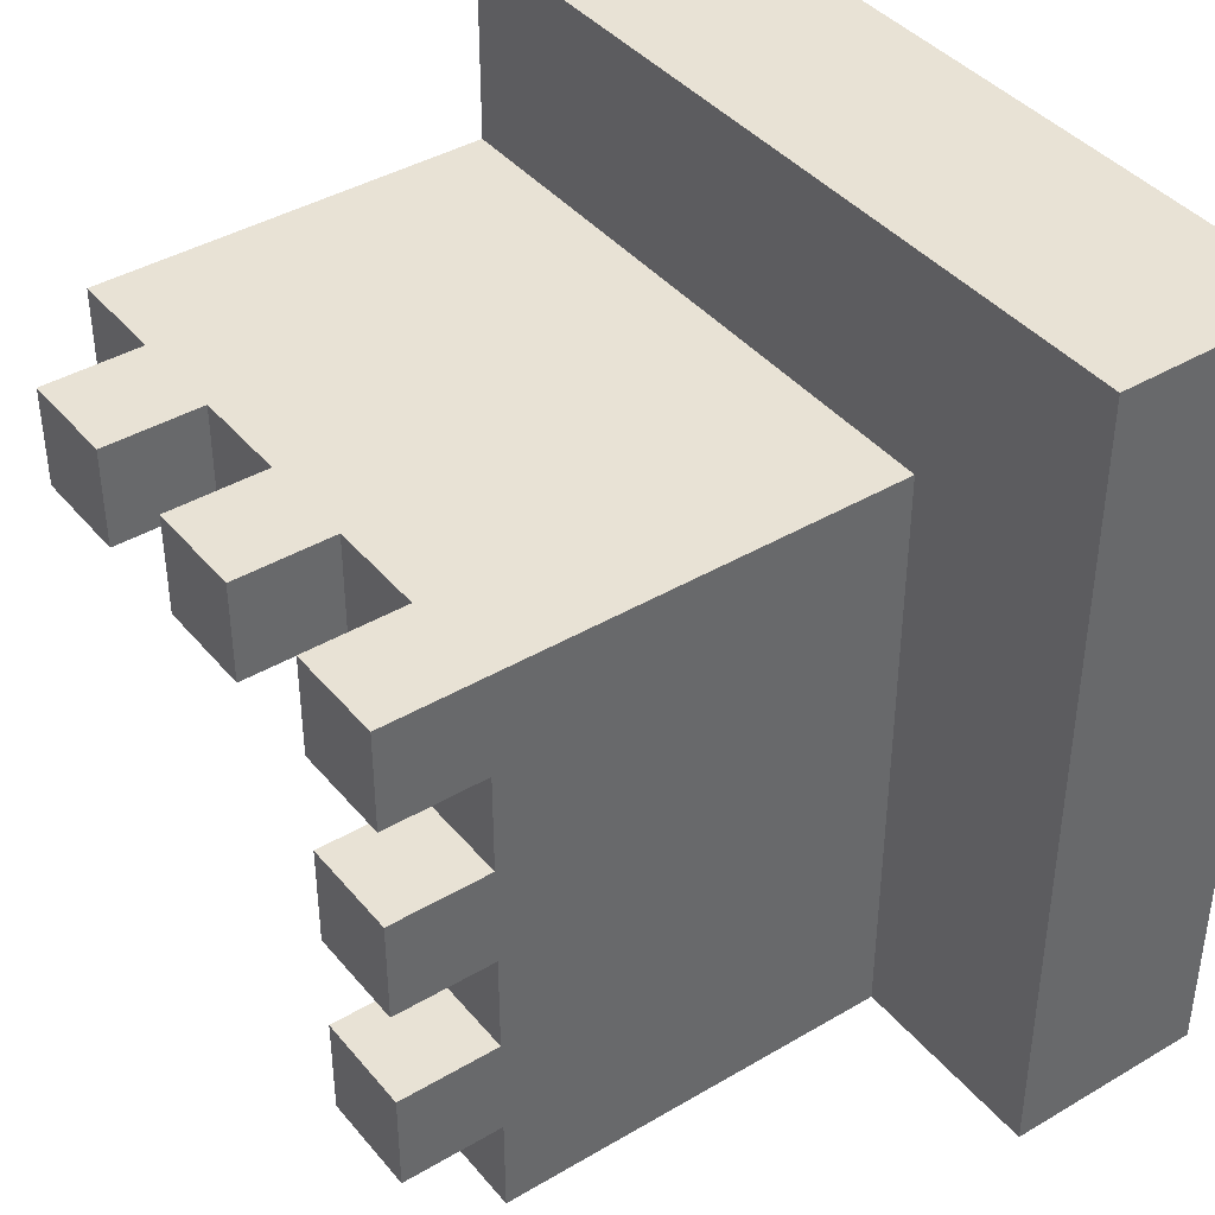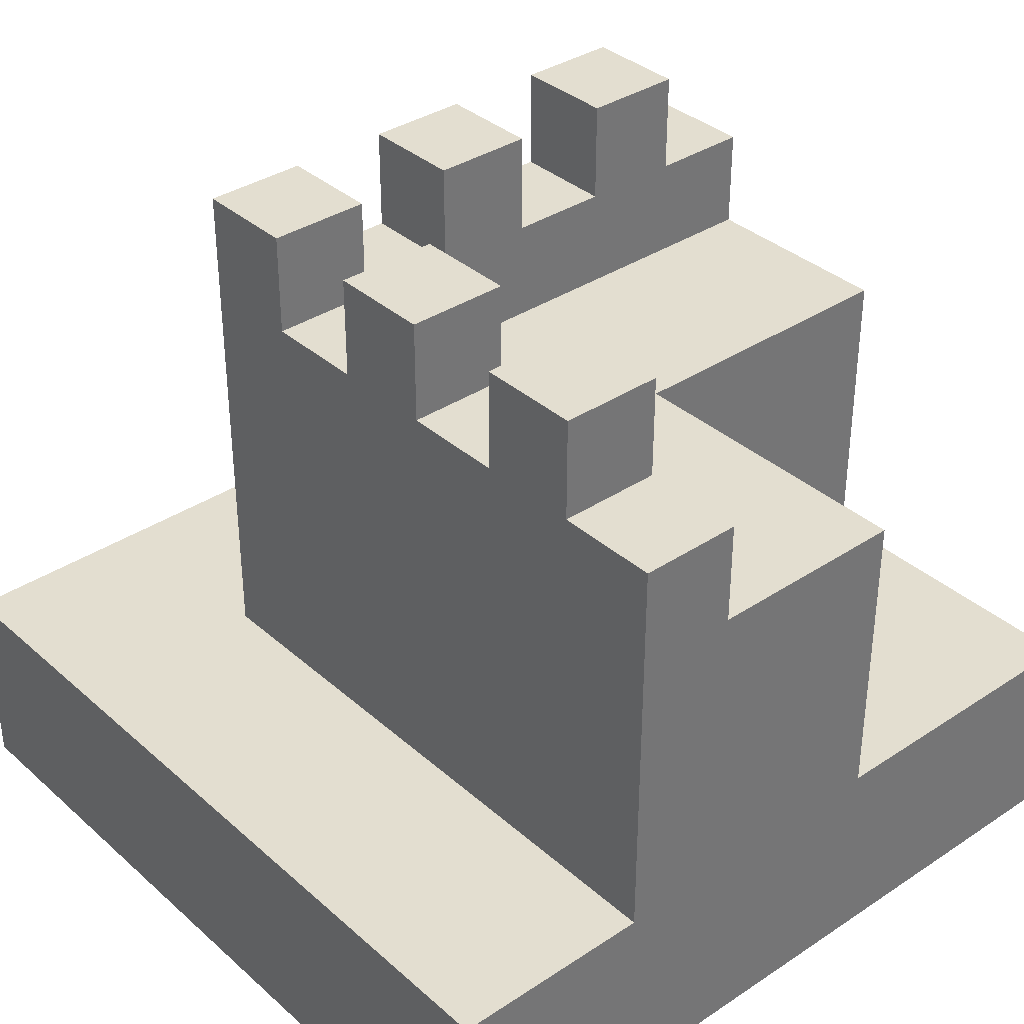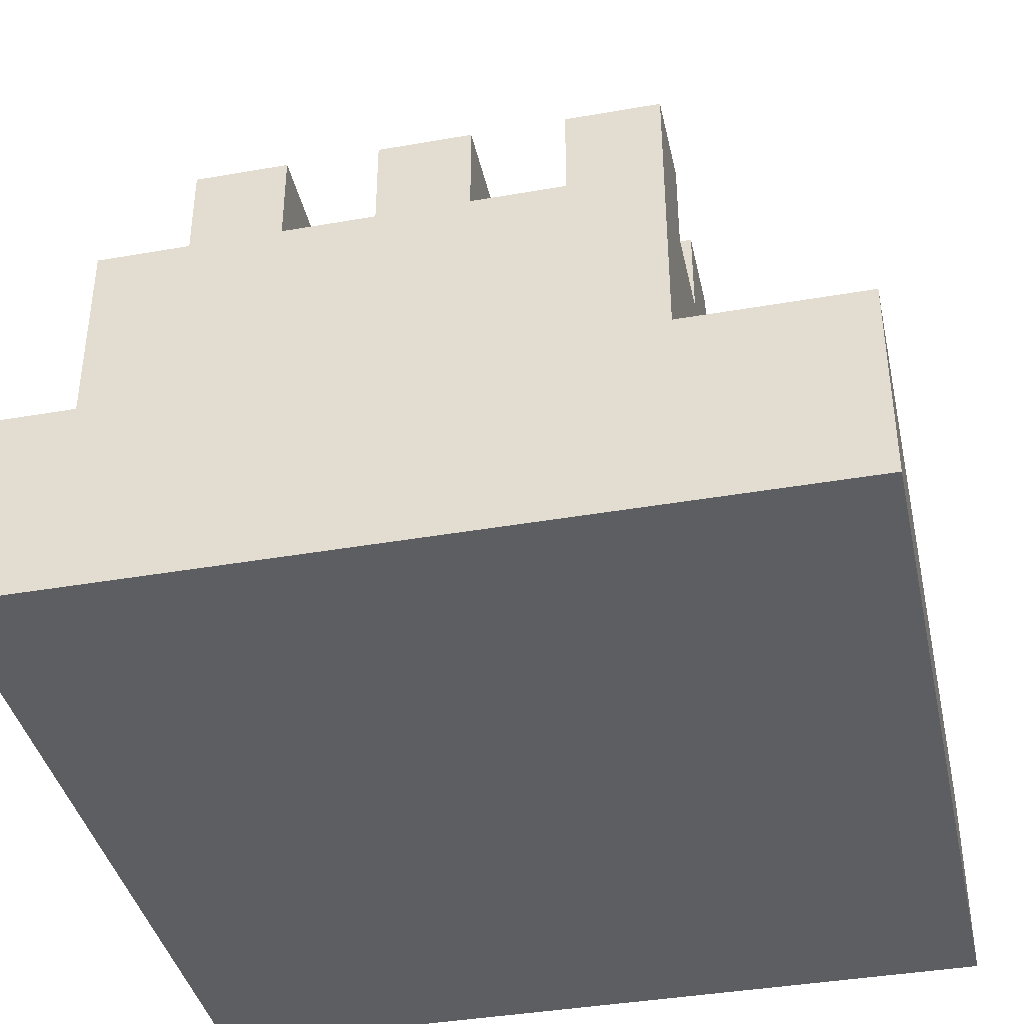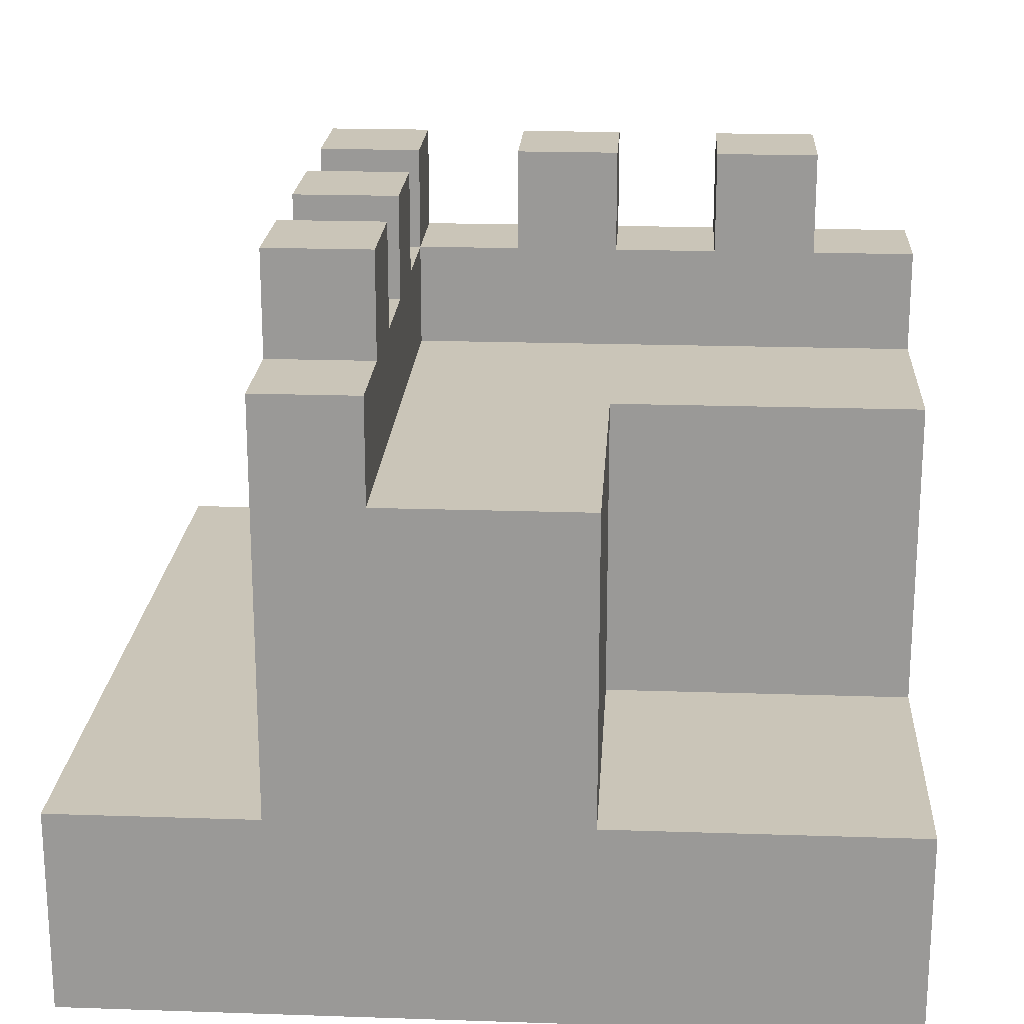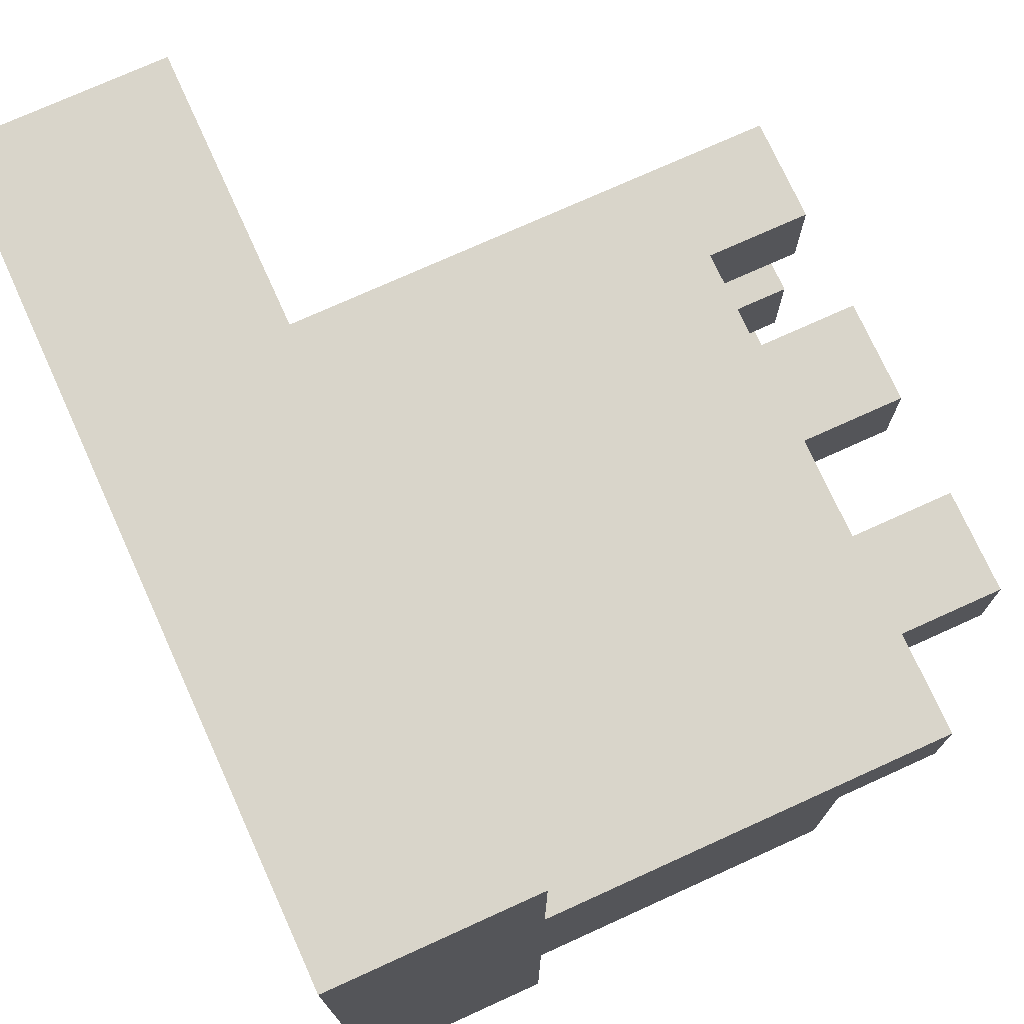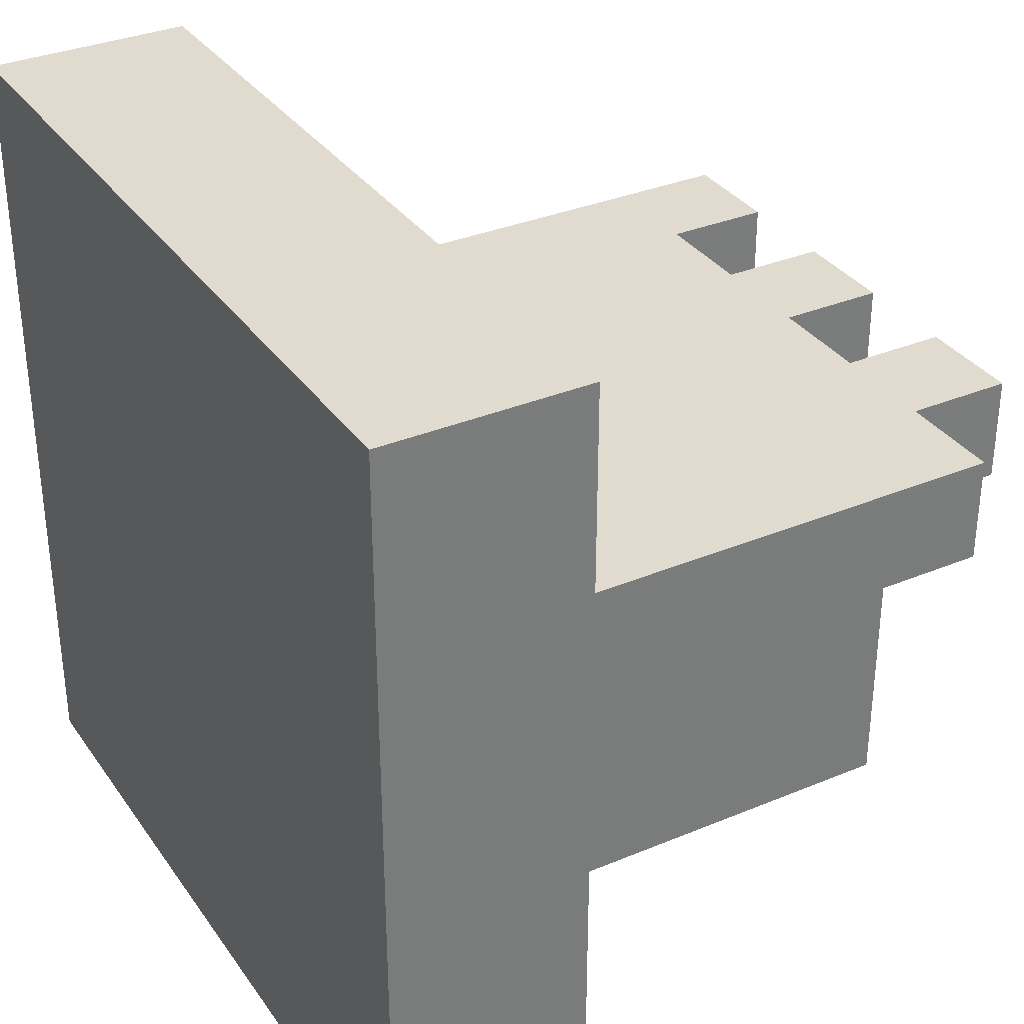
<metadata>
{"format":"obj","ext":"obj","renderer":"f3d","projection":"perspective","resolution":1024,"background":"white","views":[{"elev":40.7,"azim":-125.8,"up":"+Z"},{"elev":35.8,"azim":49.0,"up":"+Y"},{"elev":-39.4,"azim":-77.7,"up":"+Y"},{"elev":20.4,"azim":93.5,"up":"+Y"},{"elev":74.4,"azim":65.6,"up":"+Z"},{"elev":33.5,"azim":60.3,"up":"+Z"}]}
</metadata>
<code>
o
v 0 0.4 0
v 0 0.4 -0.8
v 0 0.6 0
v 0 0.6 -0.8
v 0.2 0.6 -0.2
v 0.2 0.6 -0.8
v 0.2 1 -0.3
v 0.2 1 -0.4
v 0.2 1 -0.5
v 0.2 1 -0.6
v 0.2 1 -0.7
v 0.2 1 -0.8
v 0.2 1.1 -0.2
v 0.2 1.1 -0.3
v 0.2 1.1 -0.4
v 0.2 1.1 -0.5
v 0.2 1.1 -0.6
v 0.2 1.1 -0.7
v 0.4 1 -0.2
v 0.4 1 -0.3
v 0.4 1.1 -0.2
v 0.4 1.1 -0.3
v 0.6 1 -0.2
v 0.6 1 -0.3
v 0.6 1.1 -0.2
v 0.6 1.1 -0.3
v 0.3 0.9 -0.3
v 0.3 0.9 -0.8
v 0.3 1 -0.2
v 0.3 1 -0.3
v 0.3 1 -0.4
v 0.3 1 -0.5
v 0.3 1 -0.6
v 0.3 1 -0.7
v 0.3 1 -0.8
v 0.3 1.1 -0.2
v 0.3 1.1 -0.3
v 0.3 1.1 -0.4
v 0.3 1.1 -0.5
v 0.3 1.1 -0.6
v 0.3 1.1 -0.7
v 0.5 0.6 -0.5
v 0.5 0.6 -0.8
v 0.5 0.9 -0.5
v 0.5 0.9 -0.8
v 0.5 1 -0.2
v 0.5 1 -0.3
v 0.5 1.1 -0.2
v 0.5 1.1 -0.3
v 0.7 1 -0.2
v 0.7 1 -0.3
v 0.7 1.1 -0.2
v 0.7 1.1 -0.3
v 0.8 0.4 0
v 0.8 0.4 -0.8
v 0.8 0.5 -0.2
v 0.8 0.5 -0.5
v 0.8 0.5 -0.8
v 0.8 0.6 0
v 0.8 0.6 -0.2
v 0.8 0.6 -0.5
v 0.8 0.6 -0.8
v 0.8 0.9 -0.3
v 0.8 0.9 -0.5
v 0.8 1 -0.2
v 0.8 1 -0.3
v 0 0.4 0
v 0 0.6 0
v 0.8 0.4 0
v 0.8 0.6 0
v 0.2 0.6 -0.2
v 0.2 1.1 -0.2
v 0.3 1 -0.2
v 0.3 1.1 -0.2
v 0.4 1 -0.2
v 0.4 1.1 -0.2
v 0.5 1 -0.2
v 0.5 1.1 -0.2
v 0.6 1 -0.2
v 0.6 1.1 -0.2
v 0.7 1 -0.2
v 0.7 1.1 -0.2
v 0.8 0.6 -0.2
v 0.8 1 -0.2
v 0.2 1 -0.4
v 0.2 1.1 -0.4
v 0.3 1 -0.4
v 0.3 1.1 -0.4
v 0.2 1 -0.6
v 0.2 1.1 -0.6
v 0.3 1 -0.6
v 0.3 1.1 -0.6
v 0.2 1 -0.3
v 0.2 1.1 -0.3
v 0.3 0.9 -0.3
v 0.3 1 -0.3
v 0.3 1.1 -0.3
v 0.4 1 -0.3
v 0.4 1.1 -0.3
v 0.5 1 -0.3
v 0.5 1.1 -0.3
v 0.6 1 -0.3
v 0.6 1.1 -0.3
v 0.7 1 -0.3
v 0.7 1.1 -0.3
v 0.8 0.9 -0.3
v 0.8 1 -0.3
v 0.2 1 -0.5
v 0.2 1.1 -0.5
v 0.3 1 -0.5
v 0.3 1.1 -0.5
v 0.5 0.6 -0.5
v 0.5 0.9 -0.5
v 0.8 0.6 -0.5
v 0.8 0.9 -0.5
v 0.2 1 -0.7
v 0.2 1.1 -0.7
v 0.3 1 -0.7
v 0.3 1.1 -0.7
v 0 0.4 -0.8
v 0 0.6 -0.8
v 0.2 0.5 -0.8
v 0.2 0.6 -0.8
v 0.2 1 -0.8
v 0.3 0.9 -0.8
v 0.3 1 -0.8
v 0.5 0.5 -0.8
v 0.5 0.6 -0.8
v 0.5 0.9 -0.8
v 0.8 0.4 -0.8
v 0.8 0.5 -0.8
v 0.8 0.6 -0.8
v 0 0.4 0
v 0.8 0.4 0
v 0 0.4 -0.8
v 0.8 0.4 -0.8
v 0 0.6 0
v 0.8 0.6 0
v 0.2 0.6 -0.2
v 0.8 0.6 -0.2
v 0.5 0.6 -0.5
v 0.8 0.6 -0.5
v 0 0.6 -0.8
v 0.2 0.6 -0.8
v 0.5 0.6 -0.8
v 0.8 0.6 -0.8
v 0.3 0.9 -0.3
v 0.8 0.9 -0.3
v 0.5 0.9 -0.5
v 0.8 0.9 -0.5
v 0.3 0.9 -0.8
v 0.5 0.9 -0.8
v 0.3 1 -0.2
v 0.4 1 -0.2
v 0.5 1 -0.2
v 0.6 1 -0.2
v 0.7 1 -0.2
v 0.8 1 -0.2
v 0.2 1 -0.3
v 0.3 1 -0.3
v 0.4 1 -0.3
v 0.5 1 -0.3
v 0.6 1 -0.3
v 0.7 1 -0.3
v 0.8 1 -0.3
v 0.2 1 -0.4
v 0.3 1 -0.4
v 0.2 1 -0.5
v 0.3 1 -0.5
v 0.2 1 -0.6
v 0.3 1 -0.6
v 0.2 1 -0.7
v 0.3 1 -0.7
v 0.2 1 -0.8
v 0.3 1 -0.8
v 0.2 1.1 -0.2
v 0.3 1.1 -0.2
v 0.4 1.1 -0.2
v 0.5 1.1 -0.2
v 0.6 1.1 -0.2
v 0.7 1.1 -0.2
v 0.2 1.1 -0.3
v 0.3 1.1 -0.3
v 0.4 1.1 -0.3
v 0.5 1.1 -0.3
v 0.6 1.1 -0.3
v 0.7 1.1 -0.3
v 0.2 1.1 -0.4
v 0.3 1.1 -0.4
v 0.2 1.1 -0.5
v 0.3 1.1 -0.5
v 0.2 1.1 -0.6
v 0.3 1.1 -0.6
v 0.2 1.1 -0.7
v 0.3 1.1 -0.7
f 3 2 1
f 4 2 3
f 7 6 5
f 8 6 7
f 9 6 8
f 10 6 9
f 11 6 10
f 12 6 11
f 13 7 5
f 14 7 13
f 15 9 8
f 16 9 15
f 17 11 10
f 18 11 17
f 21 20 19
f 22 20 21
f 25 24 23
f 26 24 25
f 27 28 30
f 30 28 31
f 31 28 32
f 32 28 33
f 33 28 34
f 34 28 35
f 29 30 36
f 36 30 37
f 31 32 38
f 38 32 39
f 33 34 40
f 40 34 41
f 42 43 44
f 44 43 45
f 46 47 48
f 48 47 49
f 50 51 52
f 52 51 53
f 54 55 56
f 56 55 57
f 57 55 58
f 54 56 59
f 56 57 60
f 59 56 60
f 57 58 61
f 60 57 61
f 61 58 62
f 60 61 63
f 63 61 64
f 60 63 65
f 65 63 66
f 69 68 67
f 70 68 69
f 73 72 71
f 74 72 73
f 75 73 71
f 77 75 71
f 77 76 75
f 78 76 77
f 79 77 71
f 81 79 71
f 81 80 79
f 82 80 81
f 83 81 71
f 84 81 83
f 87 86 85
f 88 86 87
f 91 90 89
f 92 90 91
f 93 94 96
f 96 94 97
f 95 96 98
f 95 98 100
f 98 99 100
f 100 99 101
f 95 100 102
f 95 102 104
f 102 103 104
f 104 103 105
f 95 104 106
f 106 104 107
f 108 109 110
f 110 109 111
f 112 113 114
f 114 113 115
f 116 117 118
f 118 117 119
f 120 121 122
f 122 121 123
f 122 123 125
f 123 124 125
f 125 124 126
f 120 122 127
f 122 125 127
f 127 125 128
f 128 125 129
f 120 127 130
f 127 128 131
f 130 127 131
f 131 128 132
f 135 134 133
f 136 134 135
f 137 138 139
f 139 138 140
f 137 139 143
f 143 139 144
f 141 142 145
f 145 142 146
f 147 148 149
f 149 148 150
f 147 149 151
f 151 149 152
f 153 154 160
f 160 154 161
f 155 156 162
f 162 156 163
f 157 158 164
f 164 158 165
f 159 160 166
f 166 160 167
f 168 169 170
f 170 169 171
f 172 173 174
f 174 173 175
f 176 177 182
f 182 177 183
f 178 179 184
f 184 179 185
f 180 181 186
f 186 181 187
f 188 189 190
f 190 189 191
f 192 193 194
f 194 193 195

</code>
